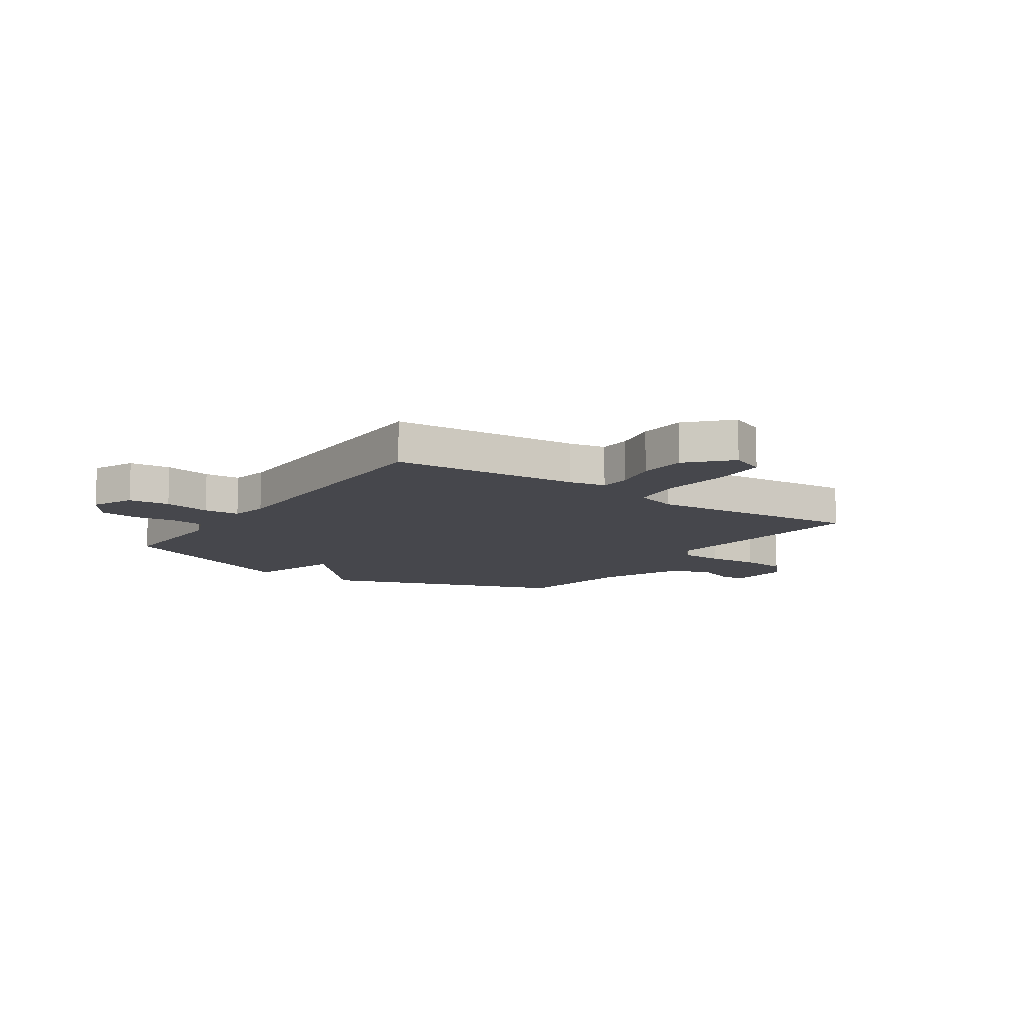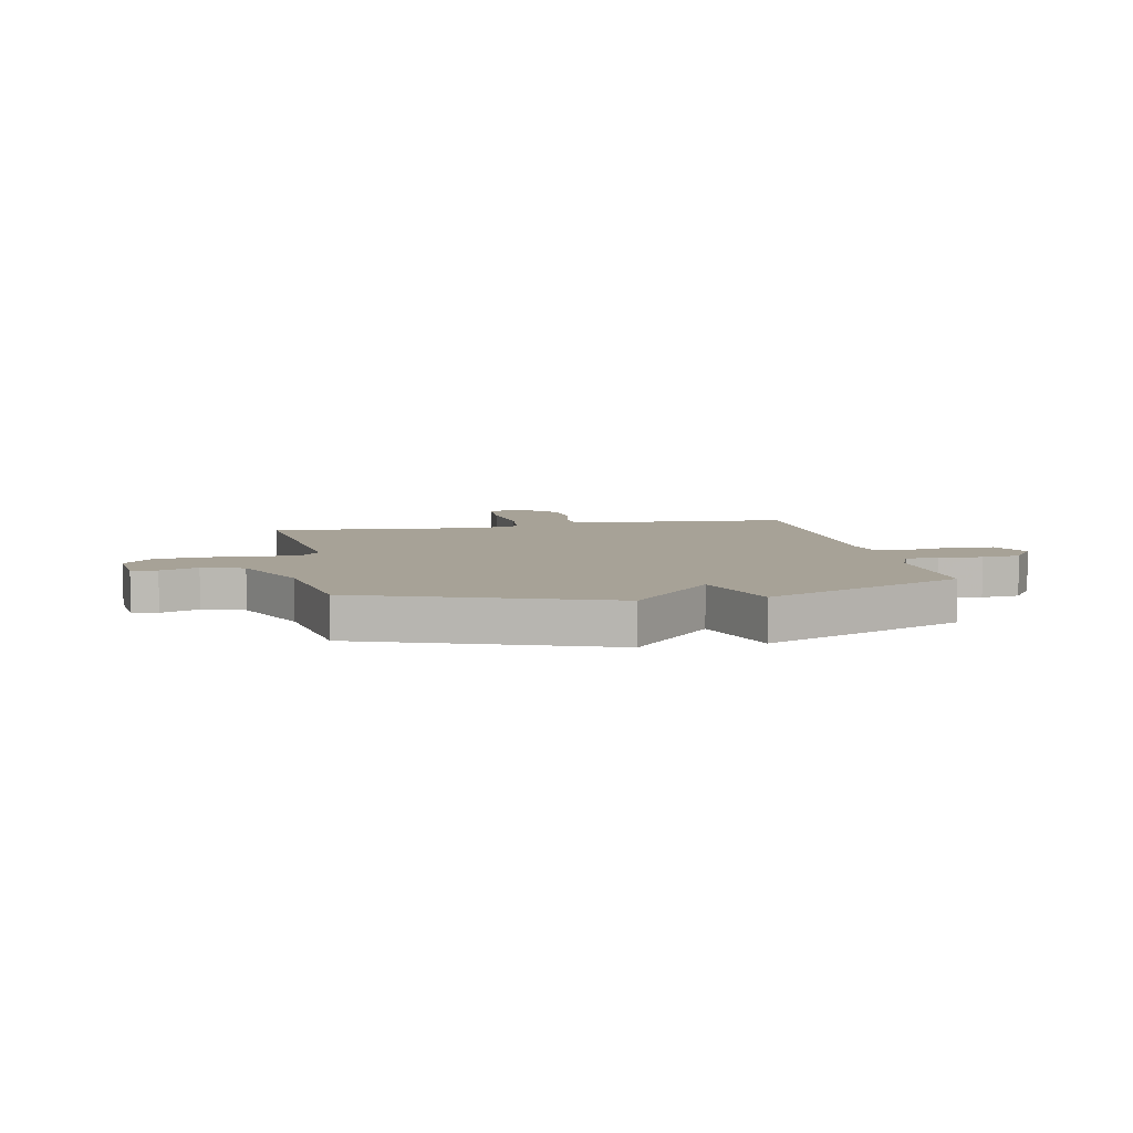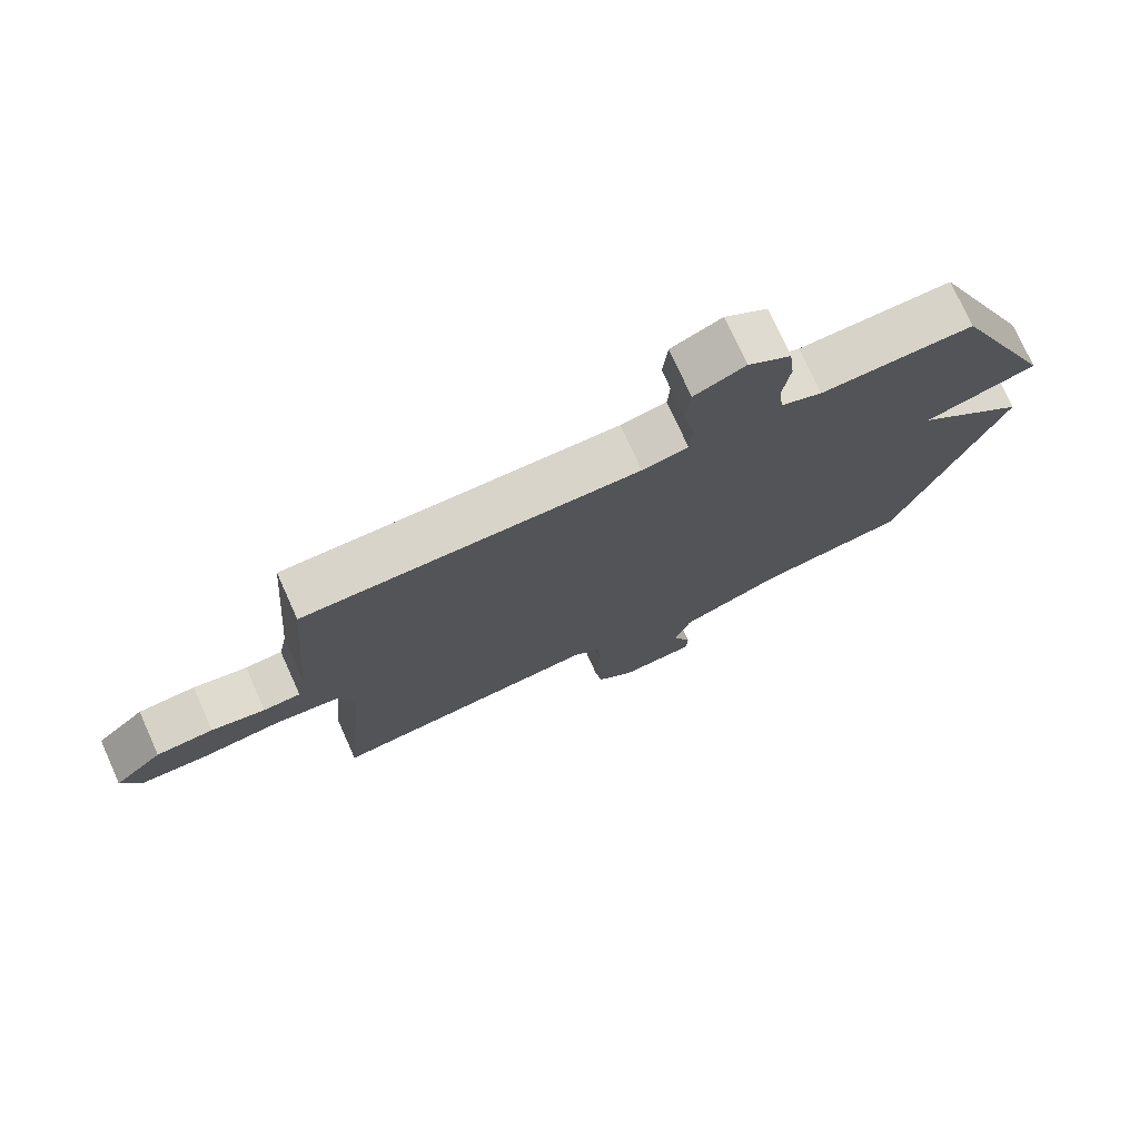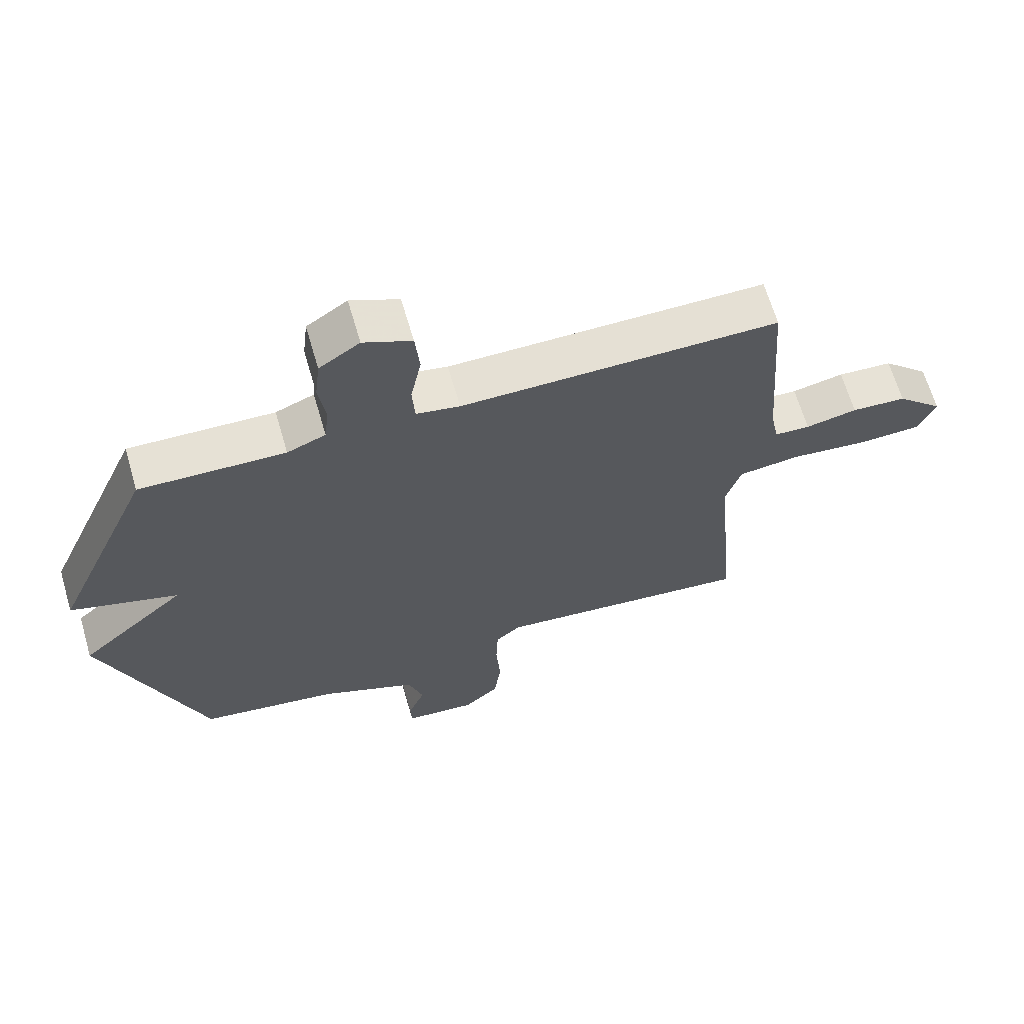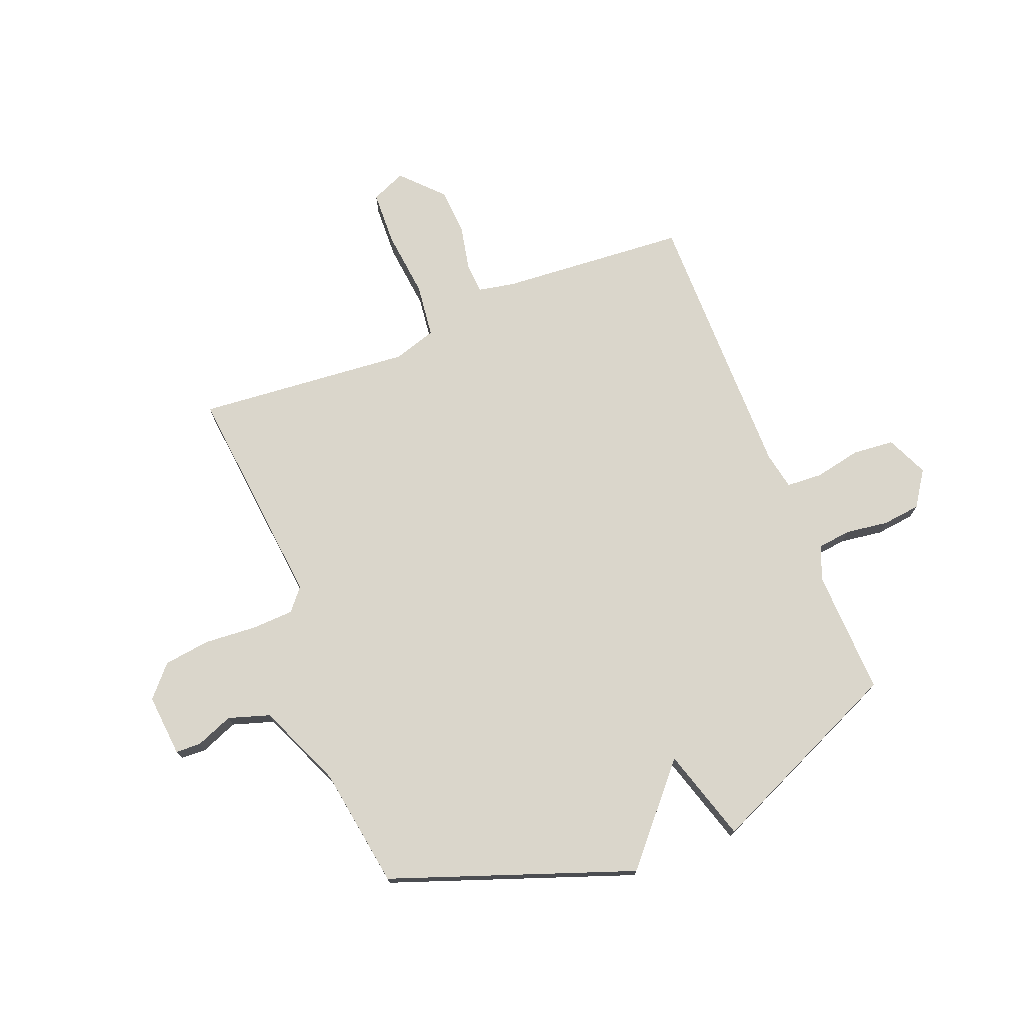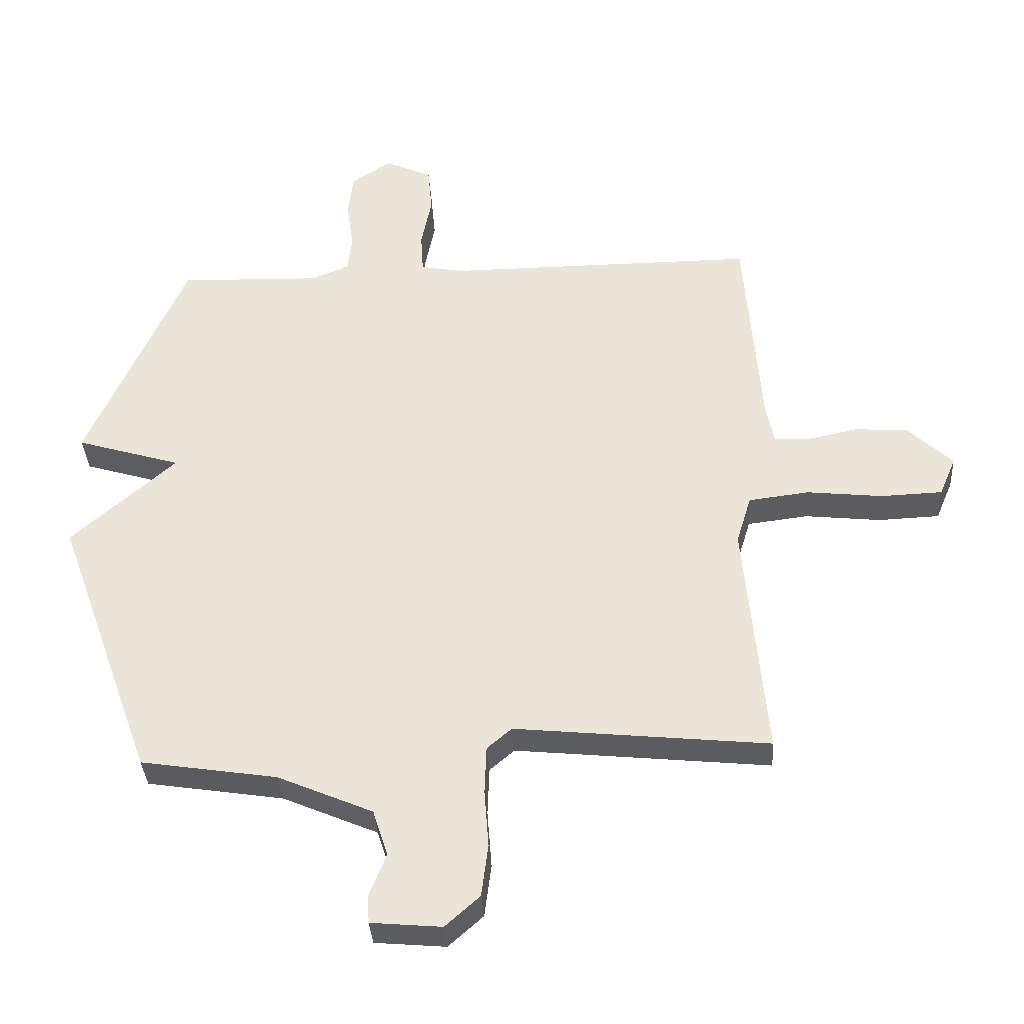
<metadata>
{"format":"obj","ext":"obj","renderer":"f3d","projection":"perspective","resolution":1024,"background":"white","views":[{"elev":-10.9,"azim":55.6,"up":"+Y"},{"elev":6.6,"azim":-101.6,"up":"+Y"},{"elev":75.5,"azim":155.7,"up":"+Z"},{"elev":65.5,"azim":-16.3,"up":"+Z"},{"elev":74.0,"azim":-111.7,"up":"+Y"},{"elev":-35.1,"azim":3.4,"up":"+Z"}]}
</metadata>
<code>
v -0.5 0.07 -0.5
v -0.659 0.07 -0.061
v -0.49 0.07 0.088
v -0.659 0.07 0.139
v -0.5 0.07 0.5
v -0.271 0.07 0.493
v -0.21 0.07 0.518
v -0.203 0.07 0.579
v -0.214 0.07 0.656
v -0.206 0.07 0.726
v -0.142 0.07 0.769
v -0.066 0.07 0.735
v -0.059 0.07 0.66
v -0.076 0.07 0.575
v -0.072 0.07 0.51
v -0.003 0.07 0.497
v 0.5 0.07 0.5
v 0.526 0.07 0.16
v 0.539 0.07 0.094
v 0.595 0.07 0.091
v 0.676 0.07 0.108
v 0.762 0.07 0.103
v 0.835 0.07 0.034
v 0.808 0.07 -0.029
v 0.709 0.07 -0.033
v 0.587 0.07 -0.02
v 0.489 0.07 -0.032
v 0.465 0.07 -0.11
v 0.5 0.07 -0.5
v 0.09 0.07 -0.459
v 0.05 0.07 -0.493
v 0.047 0.07 -0.57
v 0.054 0.07 -0.664
v 0.043 0.07 -0.749
v -0.013 0.07 -0.799
v -0.127 0.07 -0.789
v -0.129 0.07 -0.743
v -0.102 0.07 -0.675
v -0.126 0.07 -0.6
v -0.28 0.07 -0.534
v -0.5 0 -0.5
v -0.659 0 -0.061
v -0.49 0 0.088
v -0.659 0 0.139
v -0.5 0 0.5
v -0.271 0 0.493
v -0.21 0 0.518
v -0.203 0 0.579
v -0.214 0 0.656
v -0.206 0 0.726
v -0.142 0 0.769
v -0.066 0 0.735
v -0.059 0 0.66
v -0.076 0 0.575
v -0.072 0 0.51
v -0.003 0 0.497
v 0.5 0 0.5
v 0.526 0 0.16
v 0.539 0 0.094
v 0.595 0 0.091
v 0.676 0 0.108
v 0.762 0 0.103
v 0.835 0 0.034
v 0.808 0 -0.029
v 0.709 0 -0.033
v 0.587 0 -0.02
v 0.489 0 -0.032
v 0.465 0 -0.11
v 0.5 0 -0.5
v 0.09 0 -0.459
v 0.05 0 -0.493
v 0.047 0 -0.57
v 0.054 0 -0.664
v 0.043 0 -0.749
v -0.013 0 -0.799
v -0.127 0 -0.789
v -0.129 0 -0.743
v -0.102 0 -0.675
v -0.126 0 -0.6
v -0.28 0 -0.534
f 36 37 38
f 35 36 38
f 34 35 38
f 33 34 38
f 32 33 38
f 31 32 38 39
f 30 31 39 40
f 28 29 30
f 1 2 3
f 40 1 3
f 30 40 3
f 28 30 3
f 27 28 3
f 24 25 26
f 23 24 26
f 22 23 26
f 21 22 26
f 20 21 26
f 27 3 4
f 26 27 4
f 20 26 4
f 19 20 4
f 16 17 18
f 18 19 4
f 16 18 4
f 15 16 4
f 12 13 14
f 11 12 14
f 10 11 14
f 9 10 14
f 8 9 14
f 7 8 14 15
f 4 5 6
f 4 6 7 15
f 78 77 76
f 78 76 75
f 78 75 74
f 78 74 73
f 78 73 72
f 79 78 72 71
f 80 79 71 70
f 70 69 68
f 43 42 41
f 43 41 80
f 43 80 70
f 43 70 68
f 43 68 67
f 66 65 64
f 66 64 63
f 66 63 62
f 66 62 61
f 66 61 60
f 44 43 67
f 44 67 66
f 44 66 60
f 44 60 59
f 58 57 56
f 44 59 58
f 44 58 56
f 44 56 55
f 54 53 52
f 54 52 51
f 54 51 50
f 54 50 49
f 54 49 48
f 55 54 48 47
f 46 45 44
f 55 47 46 44
f 1 41 42 2
f 2 42 43 3
f 3 43 44 4
f 4 44 45 5
f 5 45 46 6
f 6 46 47 7
f 7 47 48 8
f 8 48 49 9
f 9 49 50 10
f 10 50 51 11
f 11 51 52 12
f 12 52 53 13
f 13 53 54 14
f 14 54 55 15
f 15 55 56 16
f 16 56 57 17
f 17 57 58 18
f 18 58 59 19
f 19 59 60 20
f 20 60 61 21
f 21 61 62 22
f 22 62 63 23
f 23 63 64 24
f 24 64 65 25
f 25 65 66 26
f 26 66 67 27
f 27 67 68 28
f 28 68 69 29
f 29 69 70 30
f 30 70 71 31
f 31 71 72 32
f 32 72 73 33
f 33 73 74 34
f 34 74 75 35
f 35 75 76 36
f 36 76 77 37
f 37 77 78 38
f 38 78 79 39
f 39 79 80 40
f 40 80 41 1

</code>
